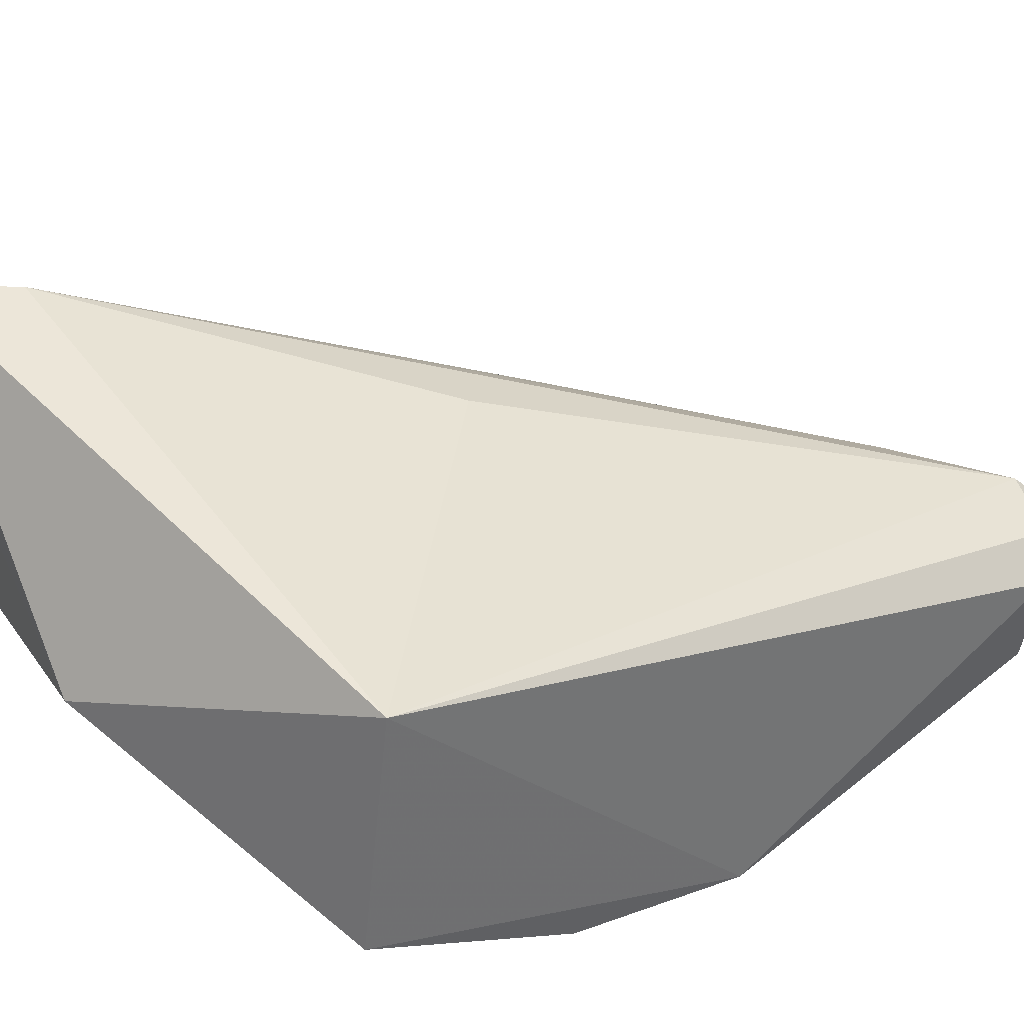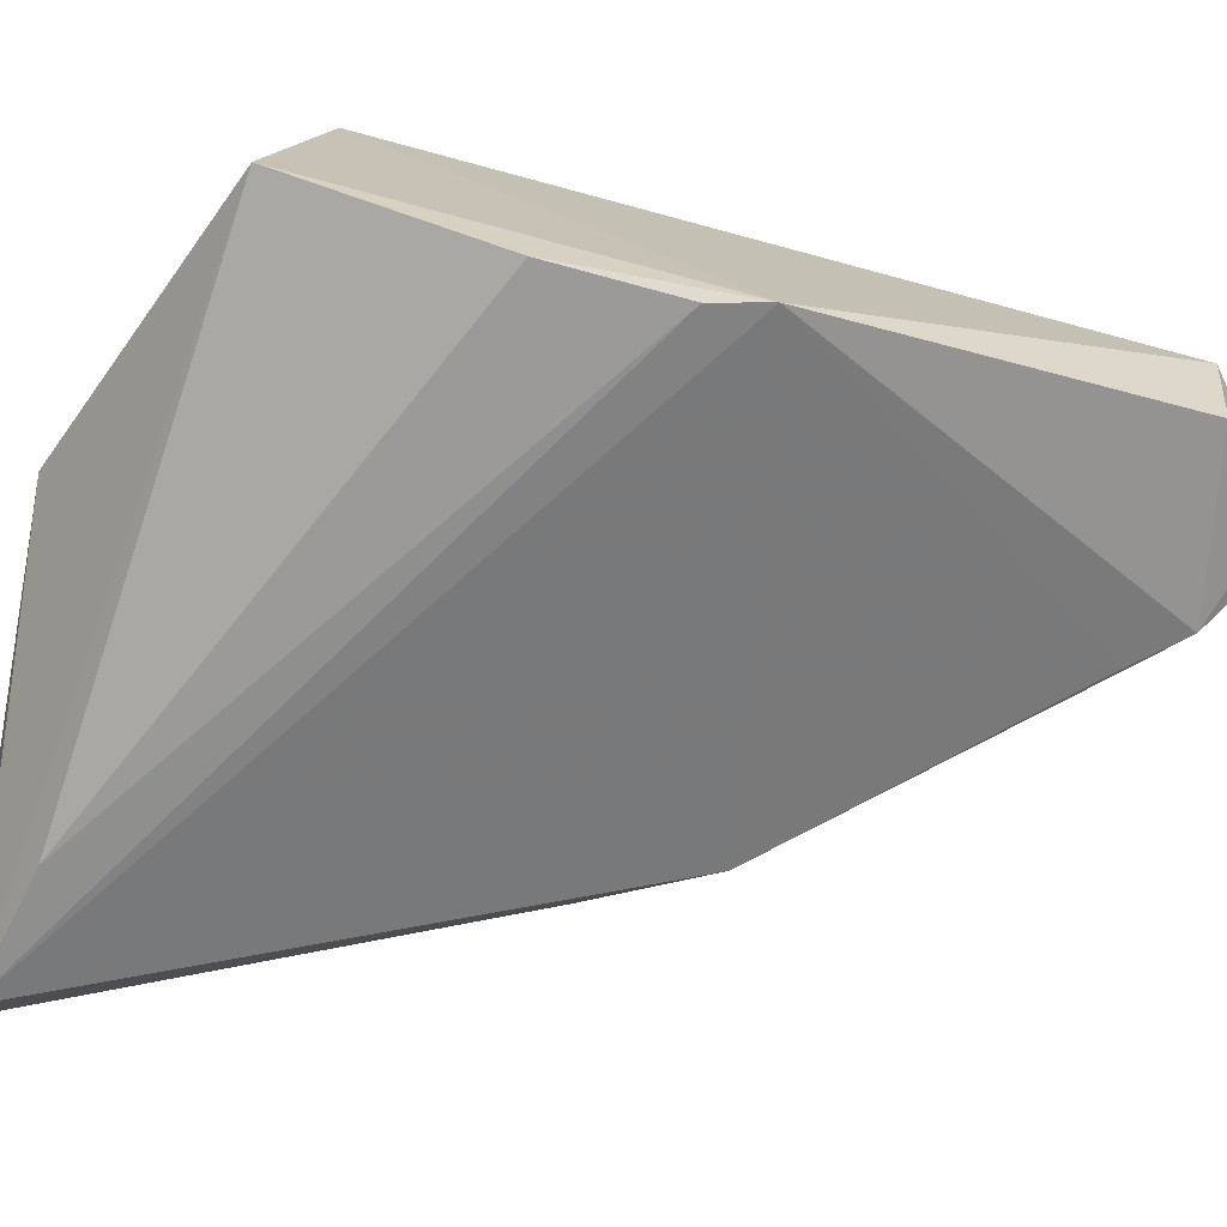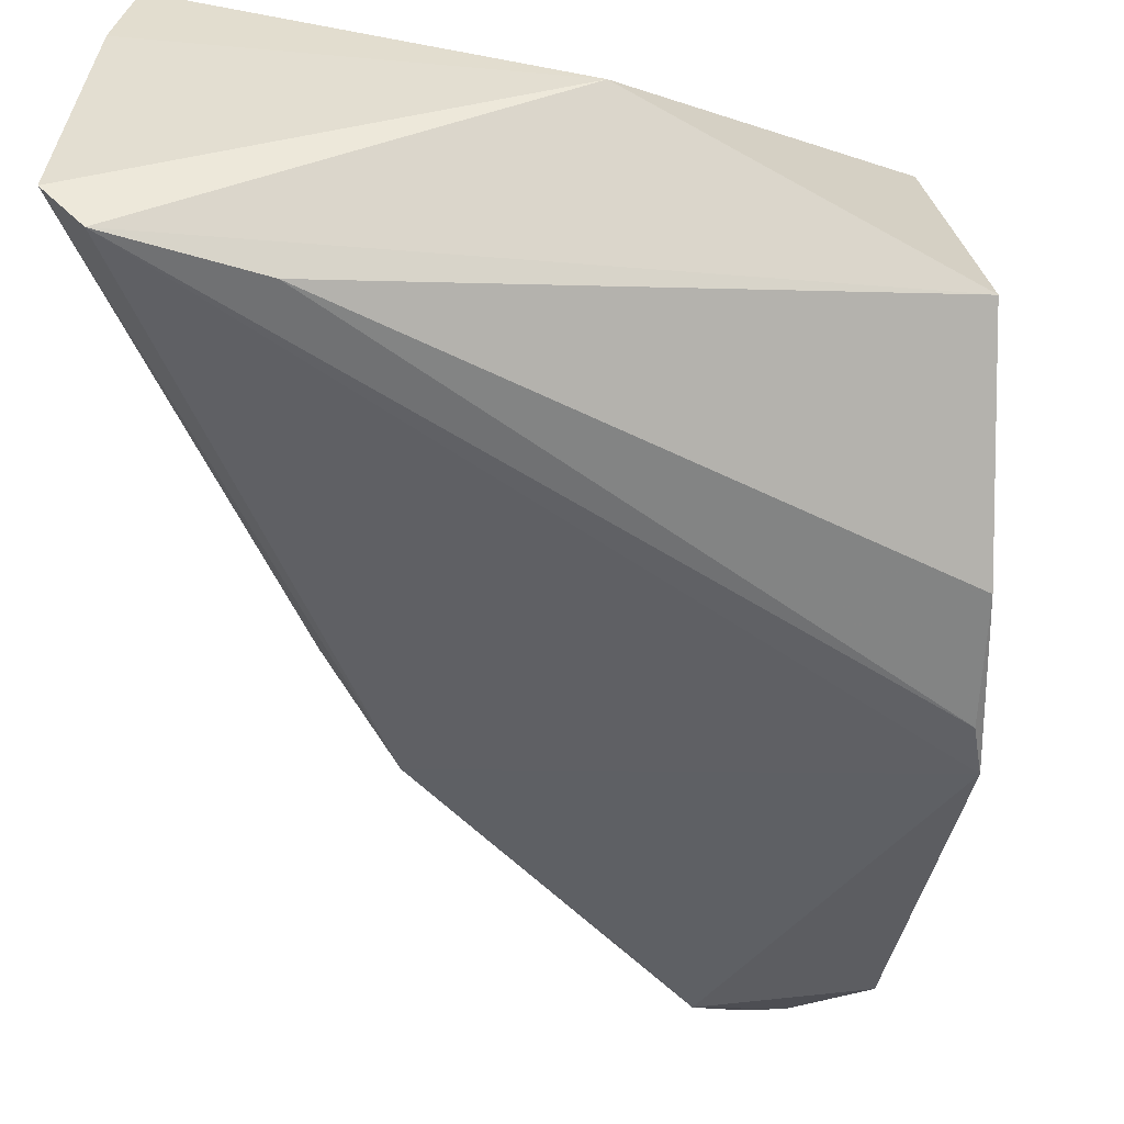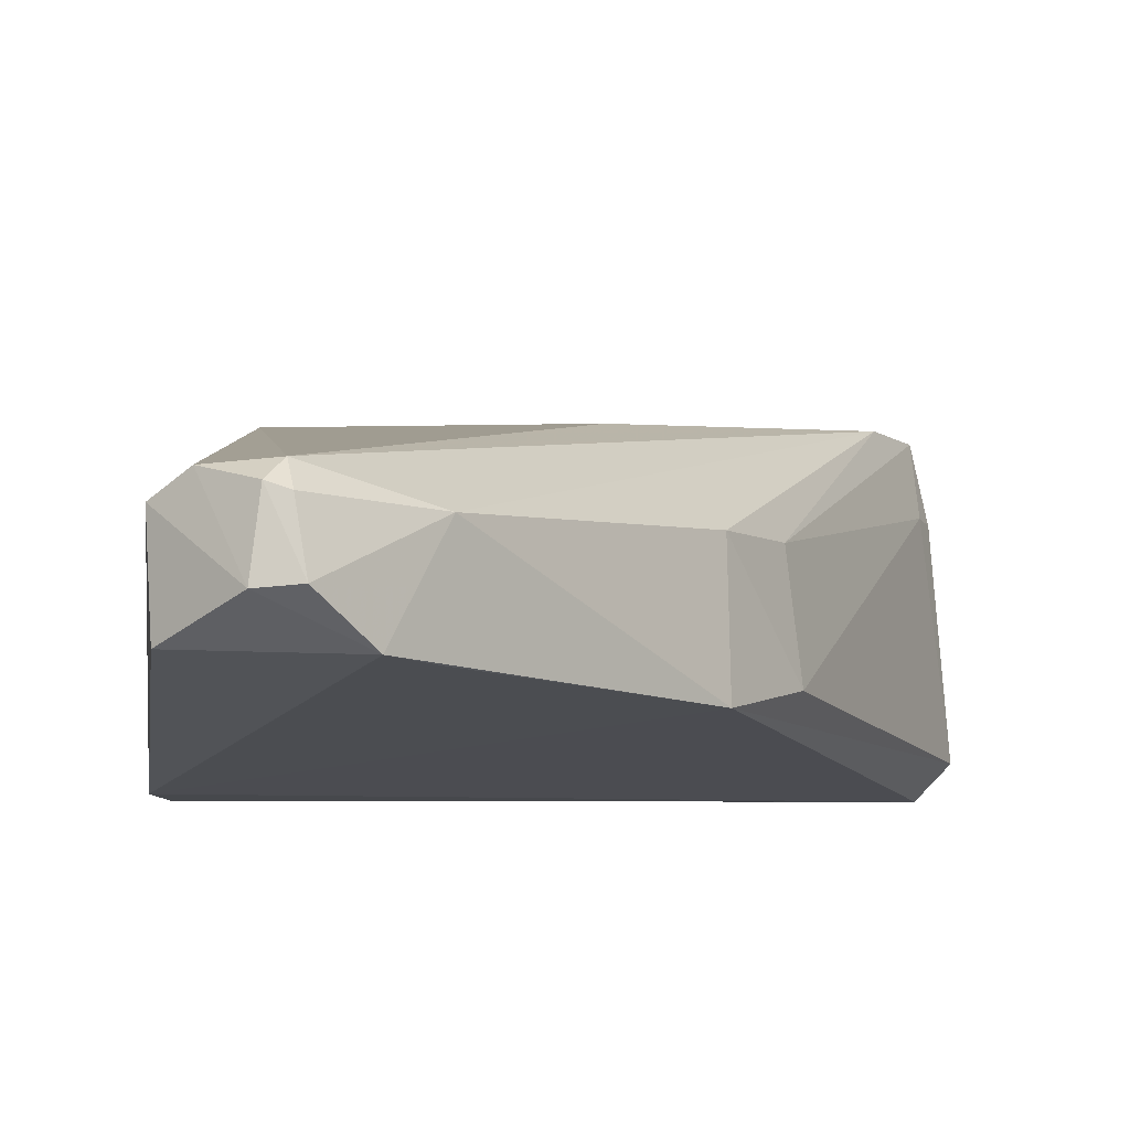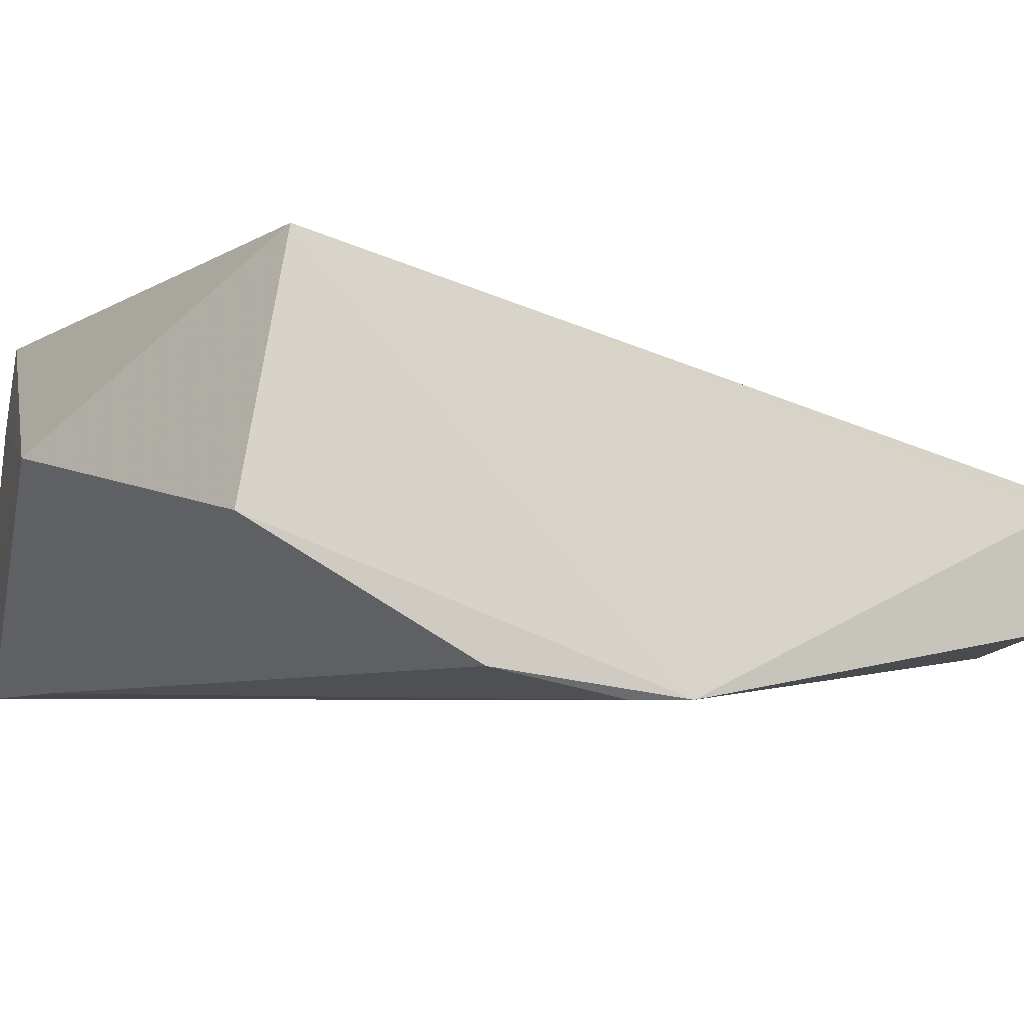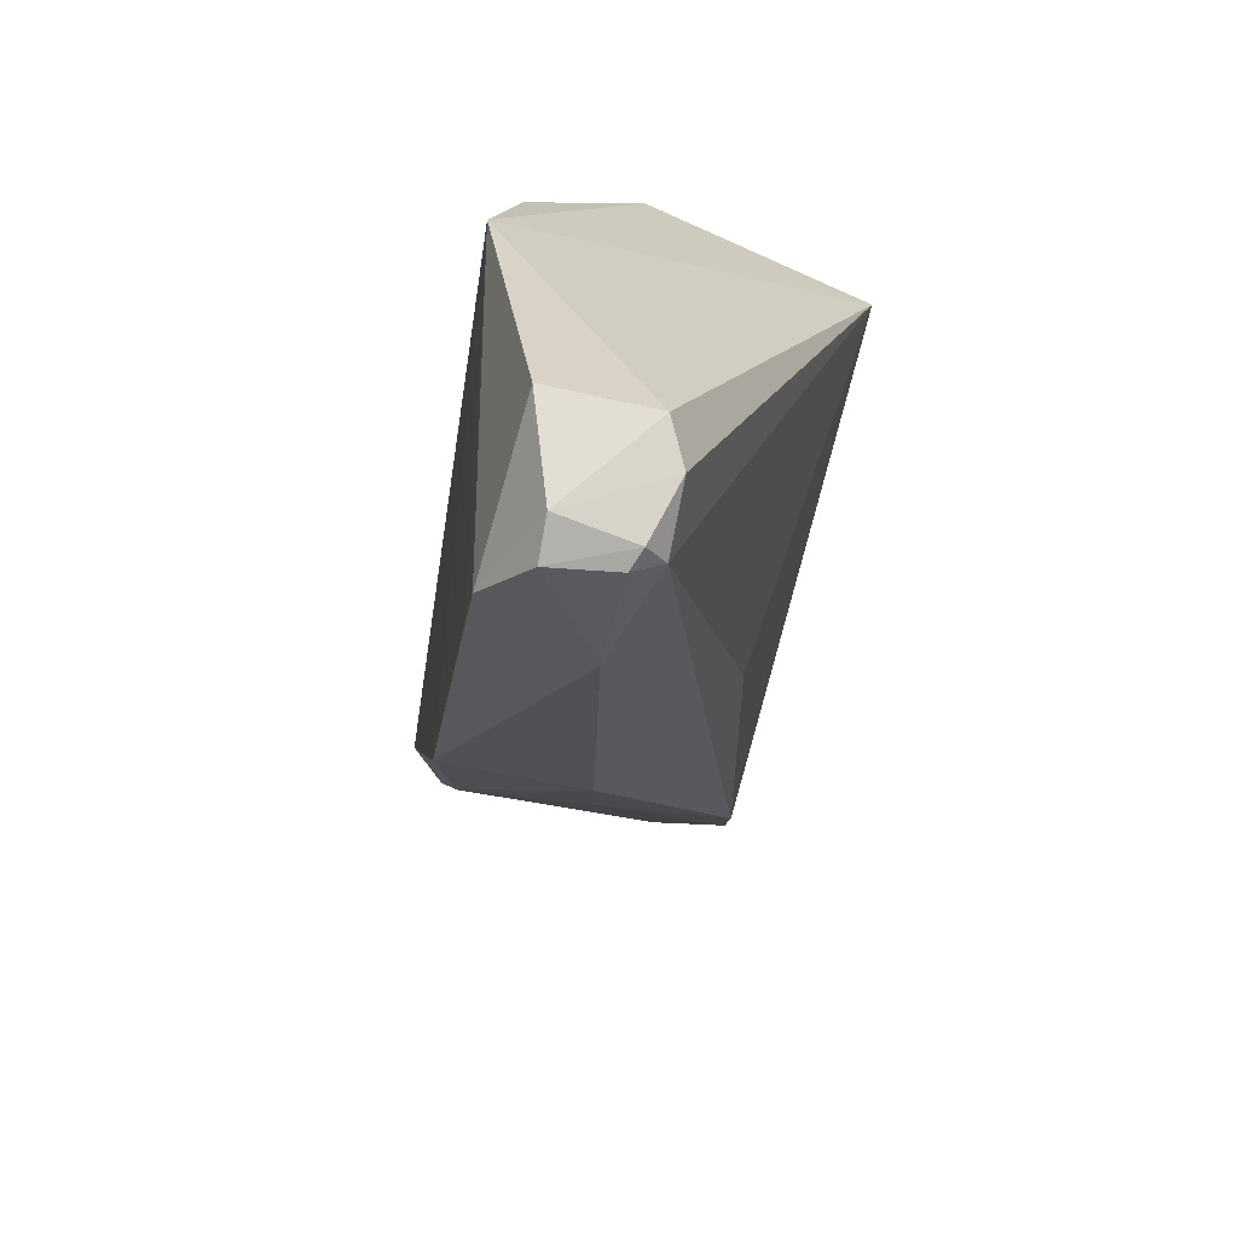
<metadata>
{"format":"obj","ext":"obj","renderer":"f3d","projection":"perspective","resolution":1024,"background":"white","views":[{"elev":47.2,"azim":-115.0,"up":"+Z"},{"elev":-65.1,"azim":-96.5,"up":"+Z"},{"elev":-49.8,"azim":-176.9,"up":"+Z"},{"elev":-10.2,"azim":4.2,"up":"+Z"},{"elev":-8.5,"azim":-102.6,"up":"+Z"},{"elev":-75.8,"azim":-103.8,"up":"+Y"}]}
</metadata>
<code>
v -0.03651 -0.002368 0.03881
v -0.03497 -0.001657 0.03135
v -0.09689 -0.0162 0.01529
v -0.09608 -0.03447 0.004734
v -0.07788 -0.08635 0.01196
v -0.03674 -0.001338 0.006212
v -0.07048 -0.002141 0.02289
v -0.05258 -0.05154 0.02164
v -0.09333 -0.02037 0.03727
v -0.04872 -0.005775 0.005887
v -0.09558 -0.05013 0.002595
v -0.03338 -0.0002674 0.009726
v -0.04825 -0.04195 0.02243
v -0.07972 -0.08424 0.0205
v -0.07385 -0.08142 0.008193
v -0.09503 -0.04536 0.002548
v -0.03588 -0.004706 0.03147
v -0.04004 -0.01079 0.03821
v -0.04699 -0.04252 0.01085
v -0.0698 -0.07713 0.01817
v -0.08931 -0.08152 0.01825
v -0.05231 -0.05282 0.008251
v -0.0889 -0.08066 0.008826
v -0.06216 -0.04078 0.03236
v -0.0789 -0.08624 0.01791
v -0.08586 -0.08347 0.02022
v -0.07068 -0.07685 0.008131
v -0.08171 -0.08613 0.01172
v -0.0809 -0.08626 0.01861
f 7 1 2
f 7 6 3
f 9 7 3
f 9 1 7
f 10 4 3
f 10 3 6
f 11 9 3
f 11 3 4
f 12 7 2
f 12 6 7
f 16 10 6
f 16 6 11
f 16 11 4
f 16 4 10
f 17 2 1
f 17 1 13
f 17 12 2
f 18 13 1
f 18 8 13
f 18 1 9
f 19 13 8
f 19 17 13
f 19 12 17
f 20 18 14
f 20 8 18
f 20 5 15
f 21 9 11
f 22 11 6
f 22 6 12
f 22 12 19
f 22 20 15
f 22 19 8
f 22 8 20
f 23 11 15
f 23 21 11
f 24 18 9
f 24 9 14
f 24 14 18
f 25 20 14
f 25 5 20
f 26 14 9
f 26 9 21
f 27 22 15
f 27 15 11
f 27 11 22
f 28 23 15
f 28 15 5
f 28 26 21
f 28 21 23
f 29 25 14
f 29 14 26
f 29 26 28
f 29 28 5
f 29 5 25

</code>
